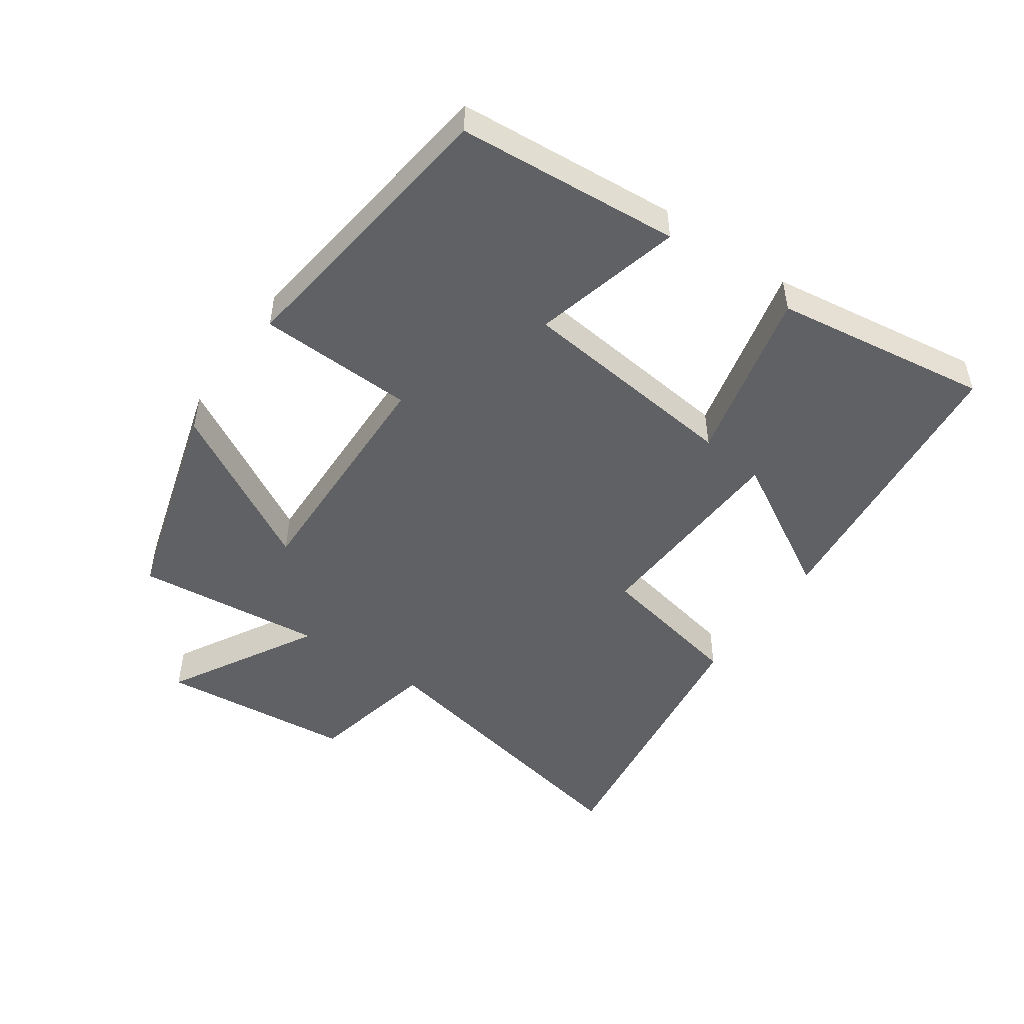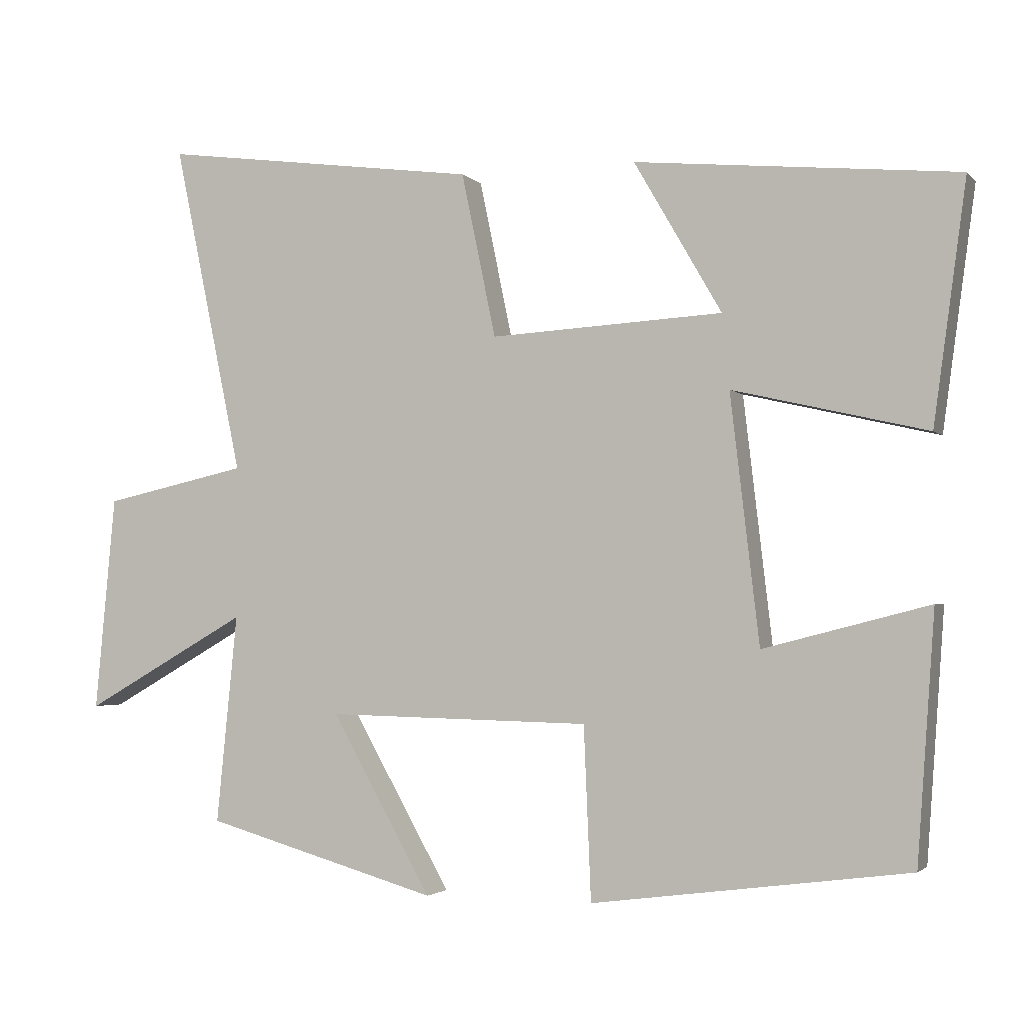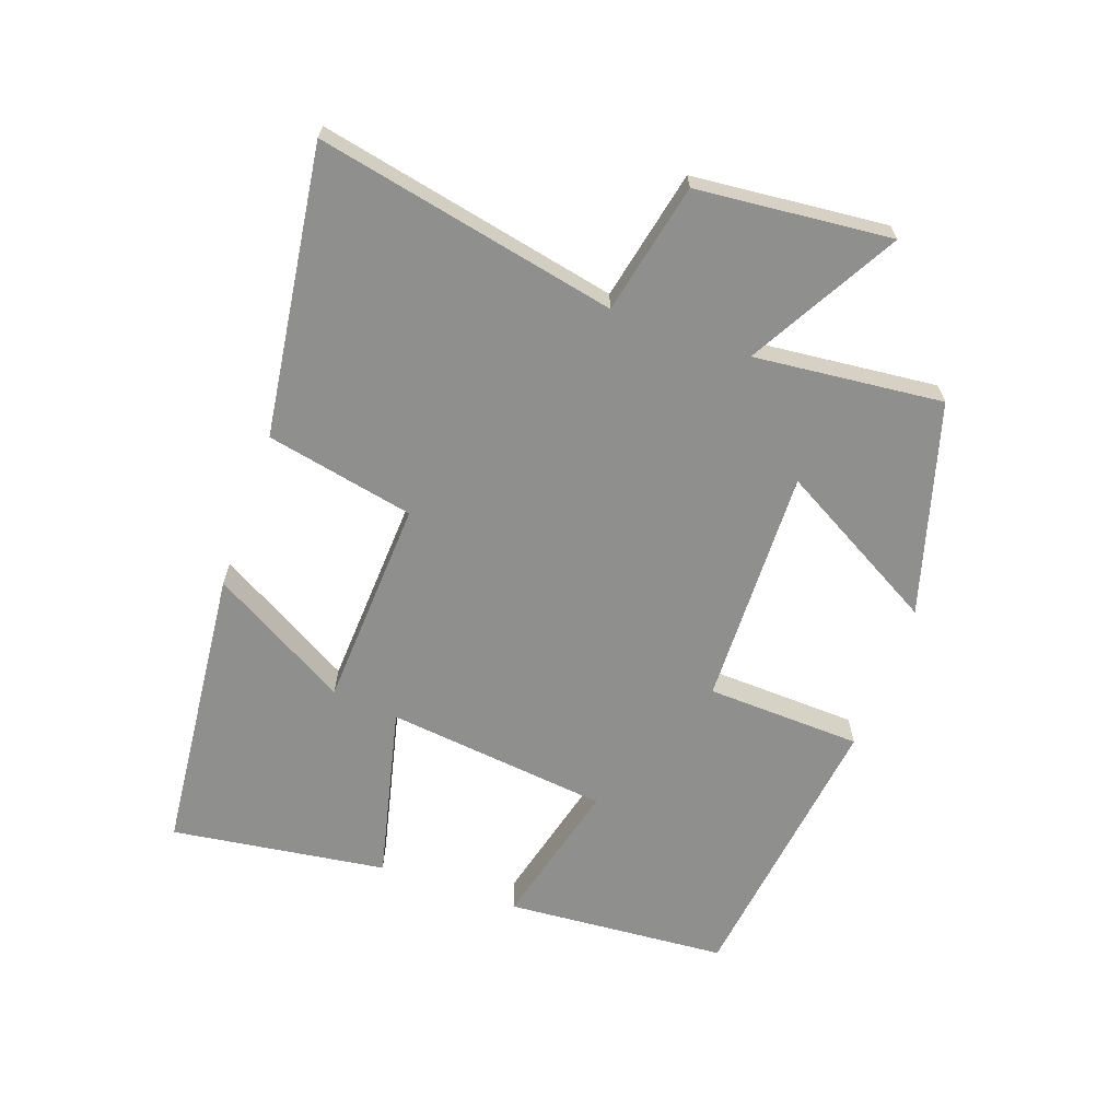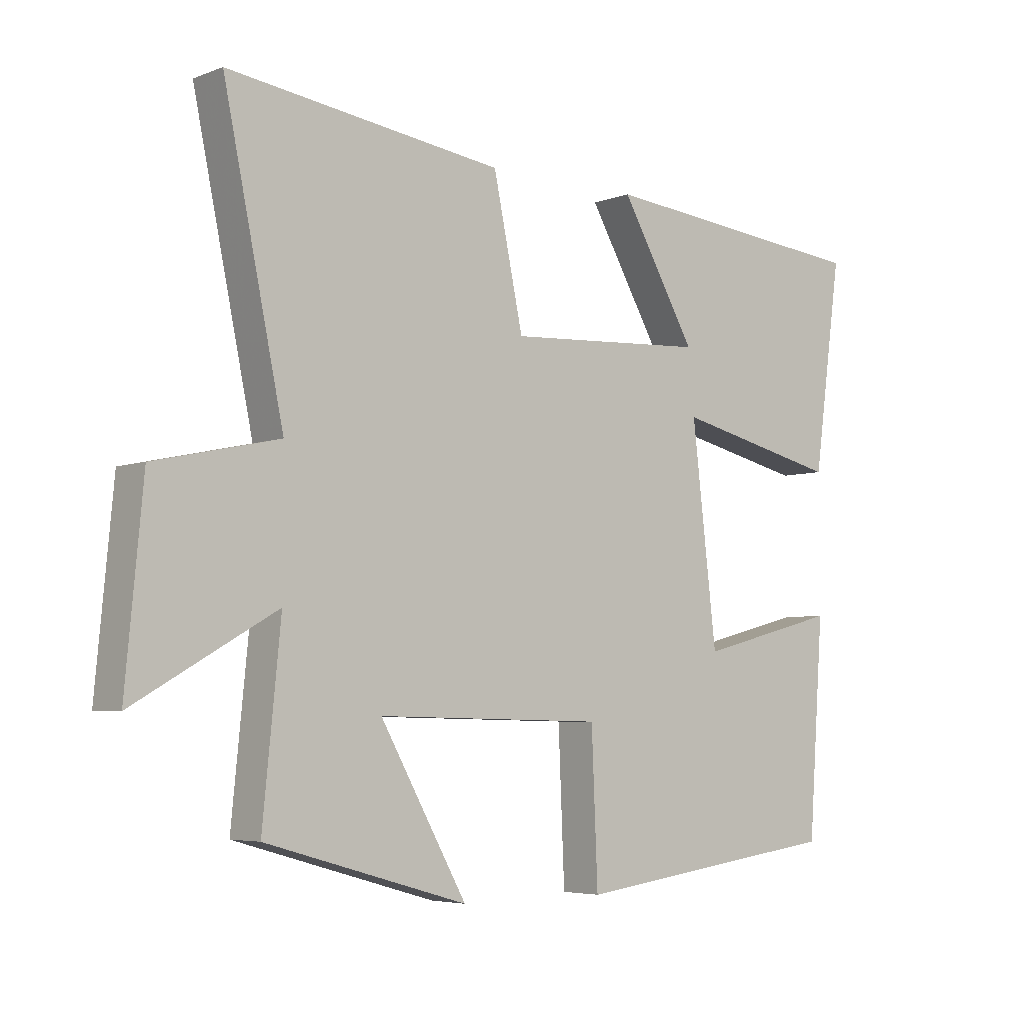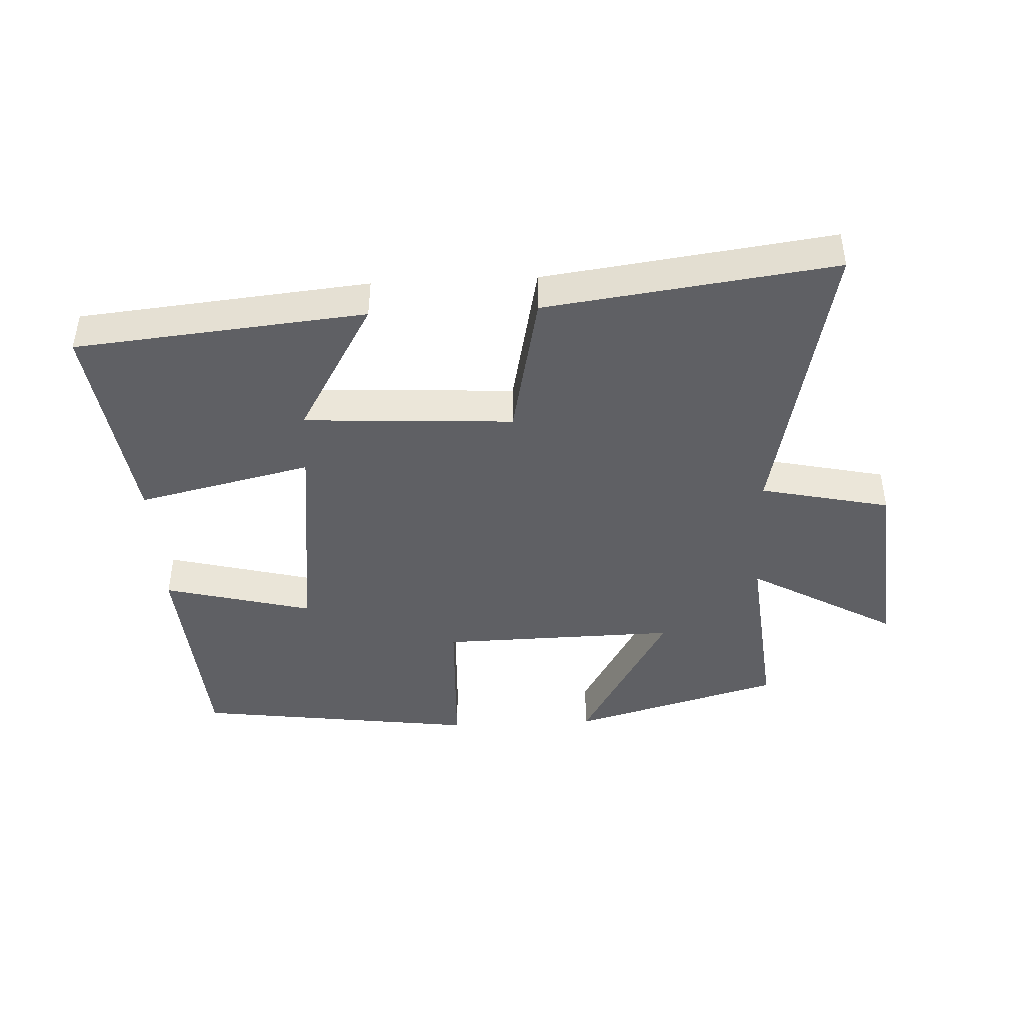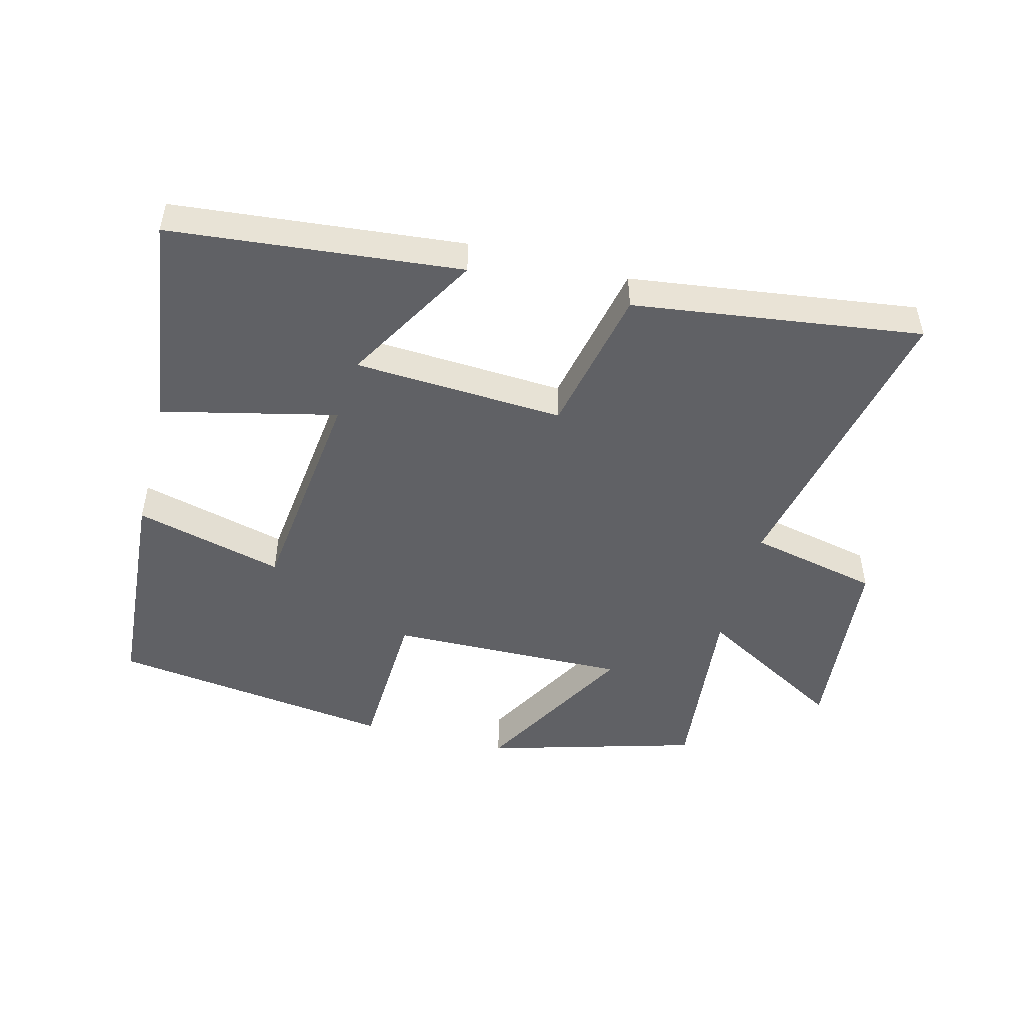
<metadata>
{"format":"obj","ext":"obj","renderer":"f3d","projection":"perspective","resolution":1024,"background":"white","views":[{"elev":-49.0,"azim":-124.6,"up":"+Y"},{"elev":-2.6,"azim":-159.5,"up":"+Z"},{"elev":-65.3,"azim":70.6,"up":"+Y"},{"elev":-5.0,"azim":139.7,"up":"+Z"},{"elev":-43.4,"azim":2.7,"up":"+Y"},{"elev":-49.0,"azim":-14.5,"up":"+Y"}]}
</metadata>
<code>
v -0.546 0.07 0.456
v -0.098 0.07 0.5
v -0.22 0.07 0.289
v 0.104 0.07 0.271
v 0.152 0.07 0.5
v 0.597 0.07 0.56
v 0.5 0.07 0.098
v 0.701 0.07 0.054
v 0.729 0.07 -0.246
v 0.5 0.07 -0.116
v 0.529 0.07 -0.407
v 0.203 0.07 -0.5
v 0.343 0.07 -0.252
v -0.025 0.07 -0.26
v -0.035 0.07 -0.5
v -0.475 0.07 -0.442
v -0.5 0.07 -0.099
v -0.27 0.07 -0.158
v -0.23 0.07 0.186
v -0.5 0.07 0.123
v -0.546 0 0.456
v -0.098 0 0.5
v -0.22 0 0.289
v 0.104 0 0.271
v 0.152 0 0.5
v 0.597 0 0.56
v 0.5 0 0.098
v 0.701 0 0.054
v 0.729 0 -0.246
v 0.5 0 -0.116
v 0.529 0 -0.407
v 0.203 0 -0.5
v 0.343 0 -0.252
v -0.025 0 -0.26
v -0.035 0 -0.5
v -0.475 0 -0.442
v -0.5 0 -0.099
v -0.27 0 -0.158
v -0.23 0 0.186
v -0.5 0 0.123
f 19 20 1
f 15 16 17 18
f 14 15 18 19
f 13 14 19
f 10 11 12 13
f 10 13 19 1
f 7 8 9 10
f 4 5 6 7
f 3 4 7 10
f 1 2 3
f 1 3 10
f 21 40 39
f 38 37 36 35
f 39 38 35 34
f 39 34 33
f 33 32 31 30
f 21 39 33 30
f 30 29 28 27
f 27 26 25 24
f 30 27 24 23
f 23 22 21
f 30 23 21
f 1 21 22 2
f 2 22 23 3
f 3 23 24 4
f 4 24 25 5
f 5 25 26 6
f 6 26 27 7
f 7 27 28 8
f 8 28 29 9
f 9 29 30 10
f 10 30 31 11
f 11 31 32 12
f 12 32 33 13
f 13 33 34 14
f 14 34 35 15
f 15 35 36 16
f 16 36 37 17
f 17 37 38 18
f 18 38 39 19
f 19 39 40 20
f 20 40 21 1

</code>
